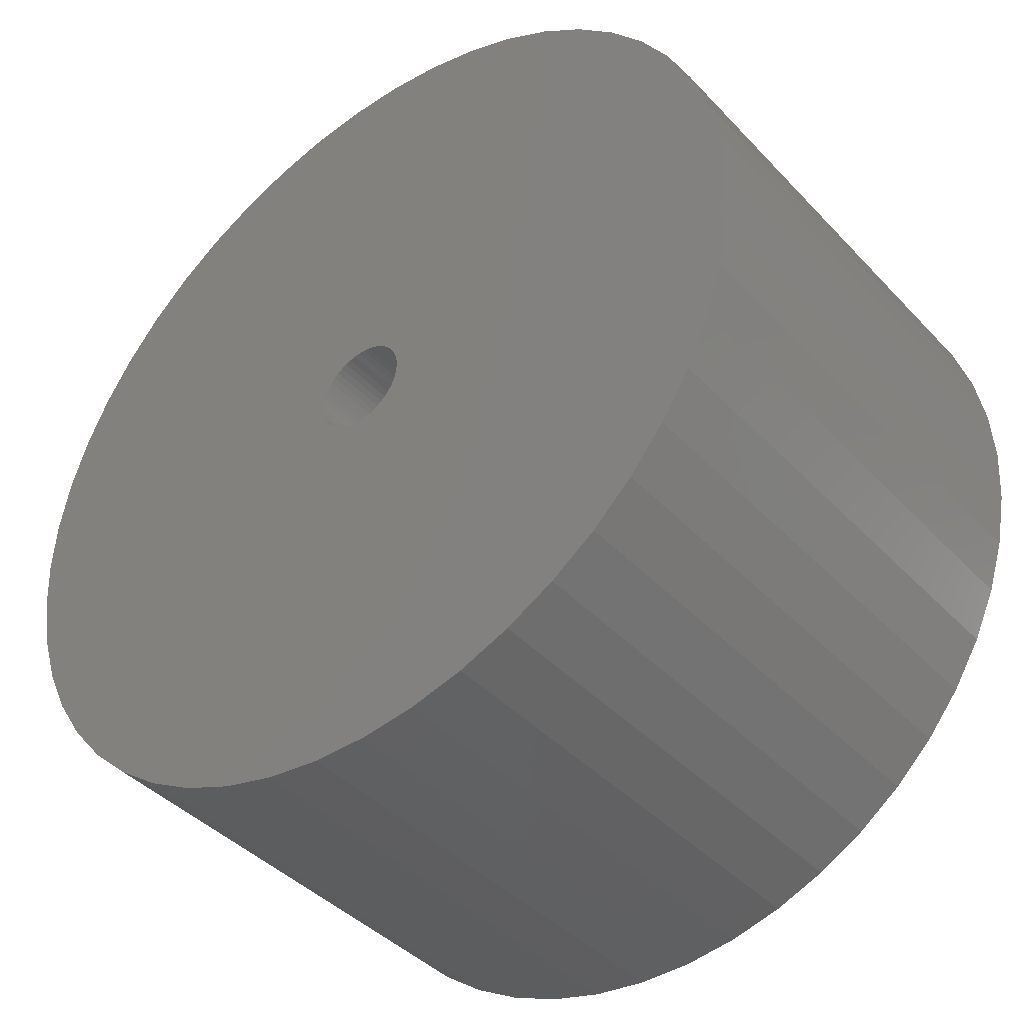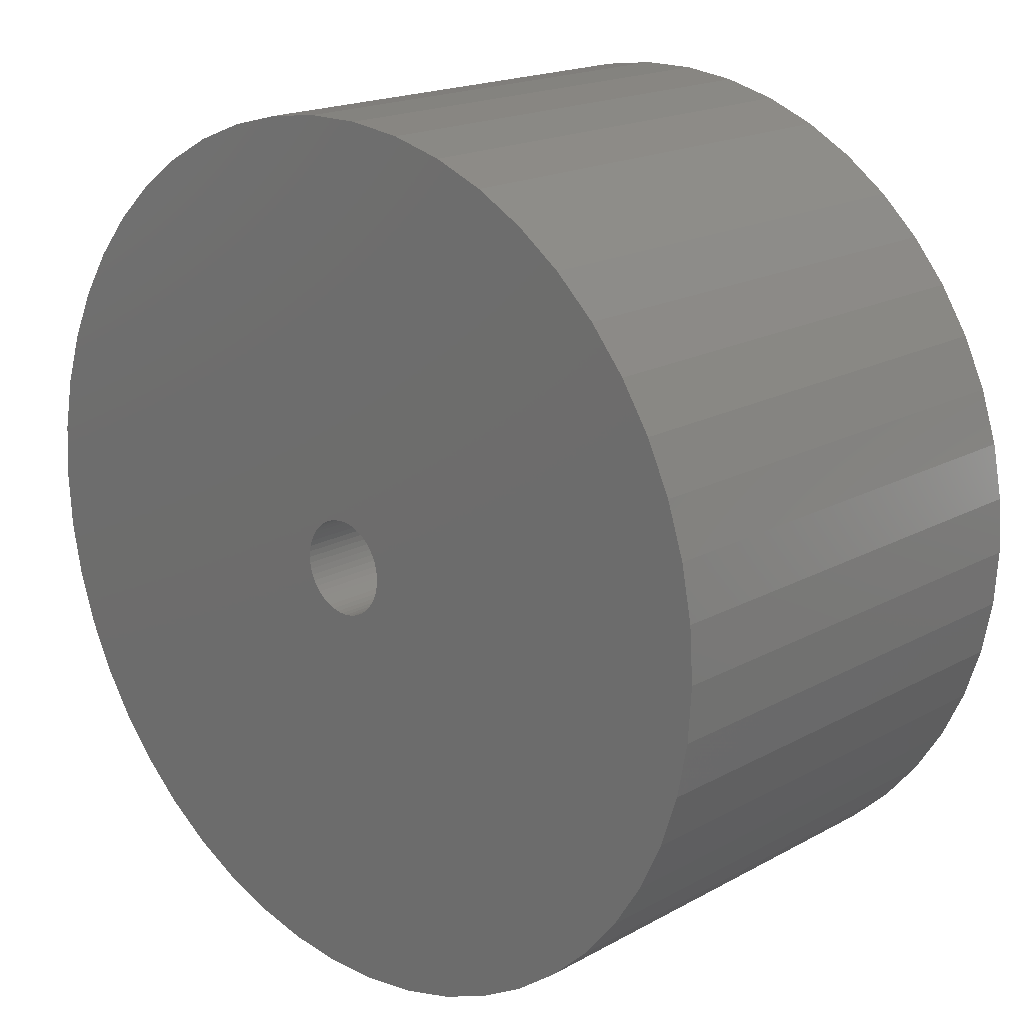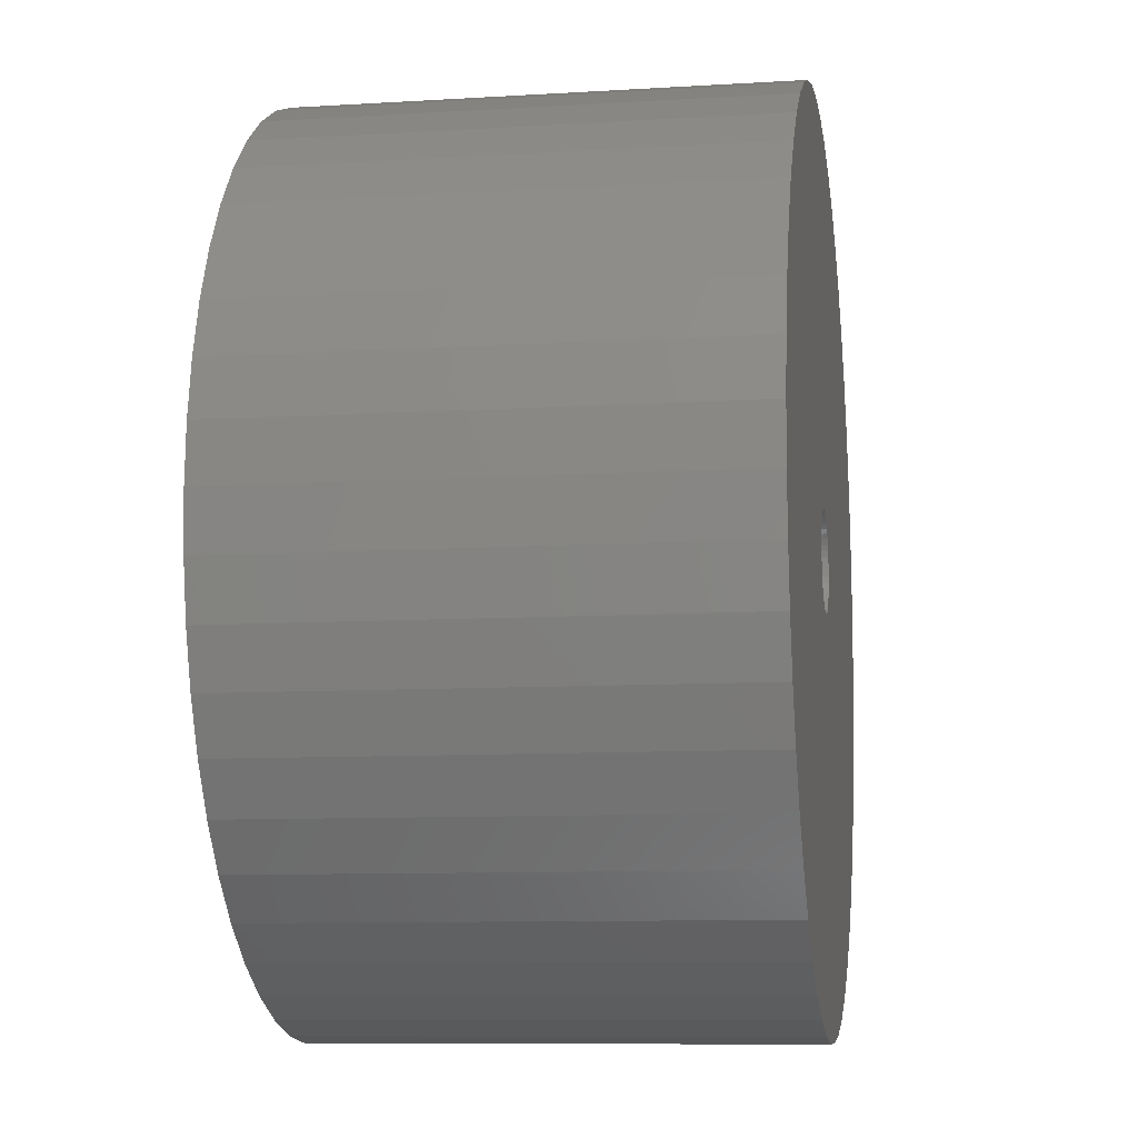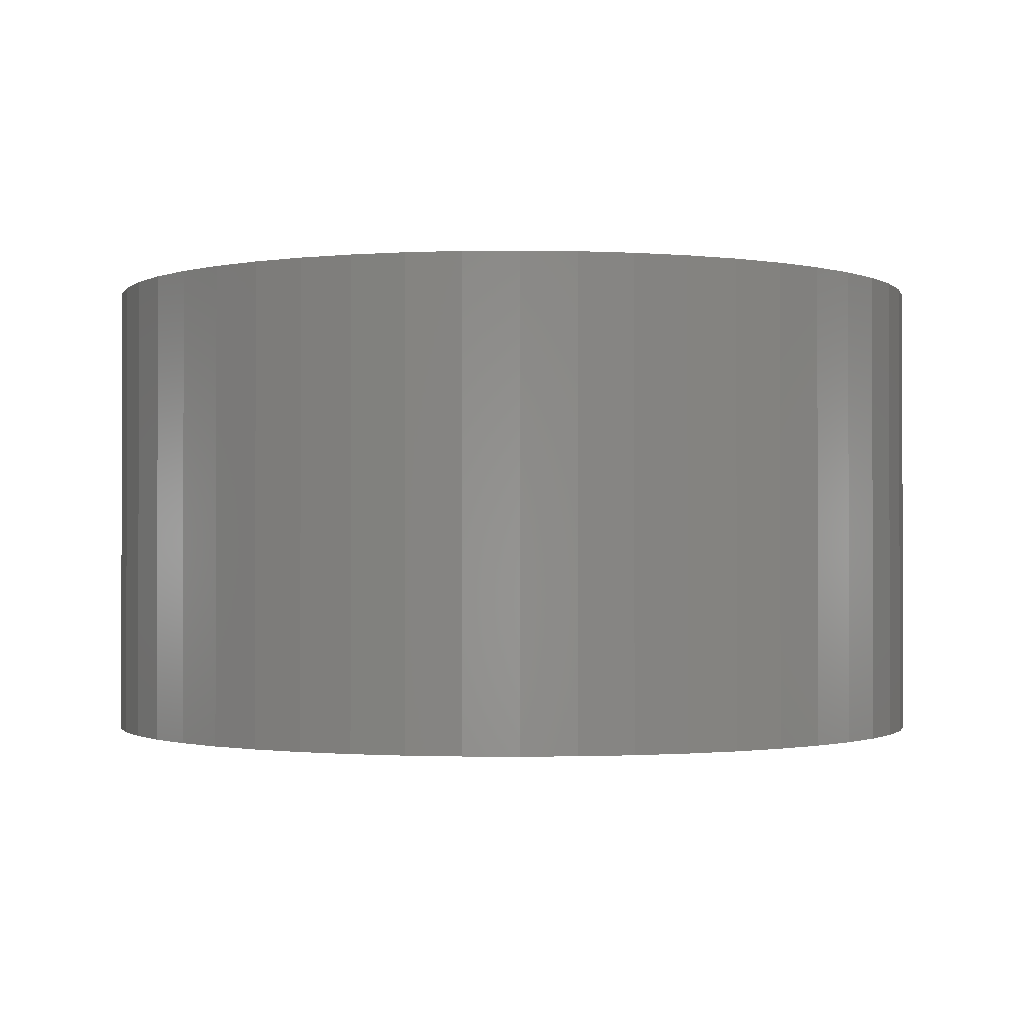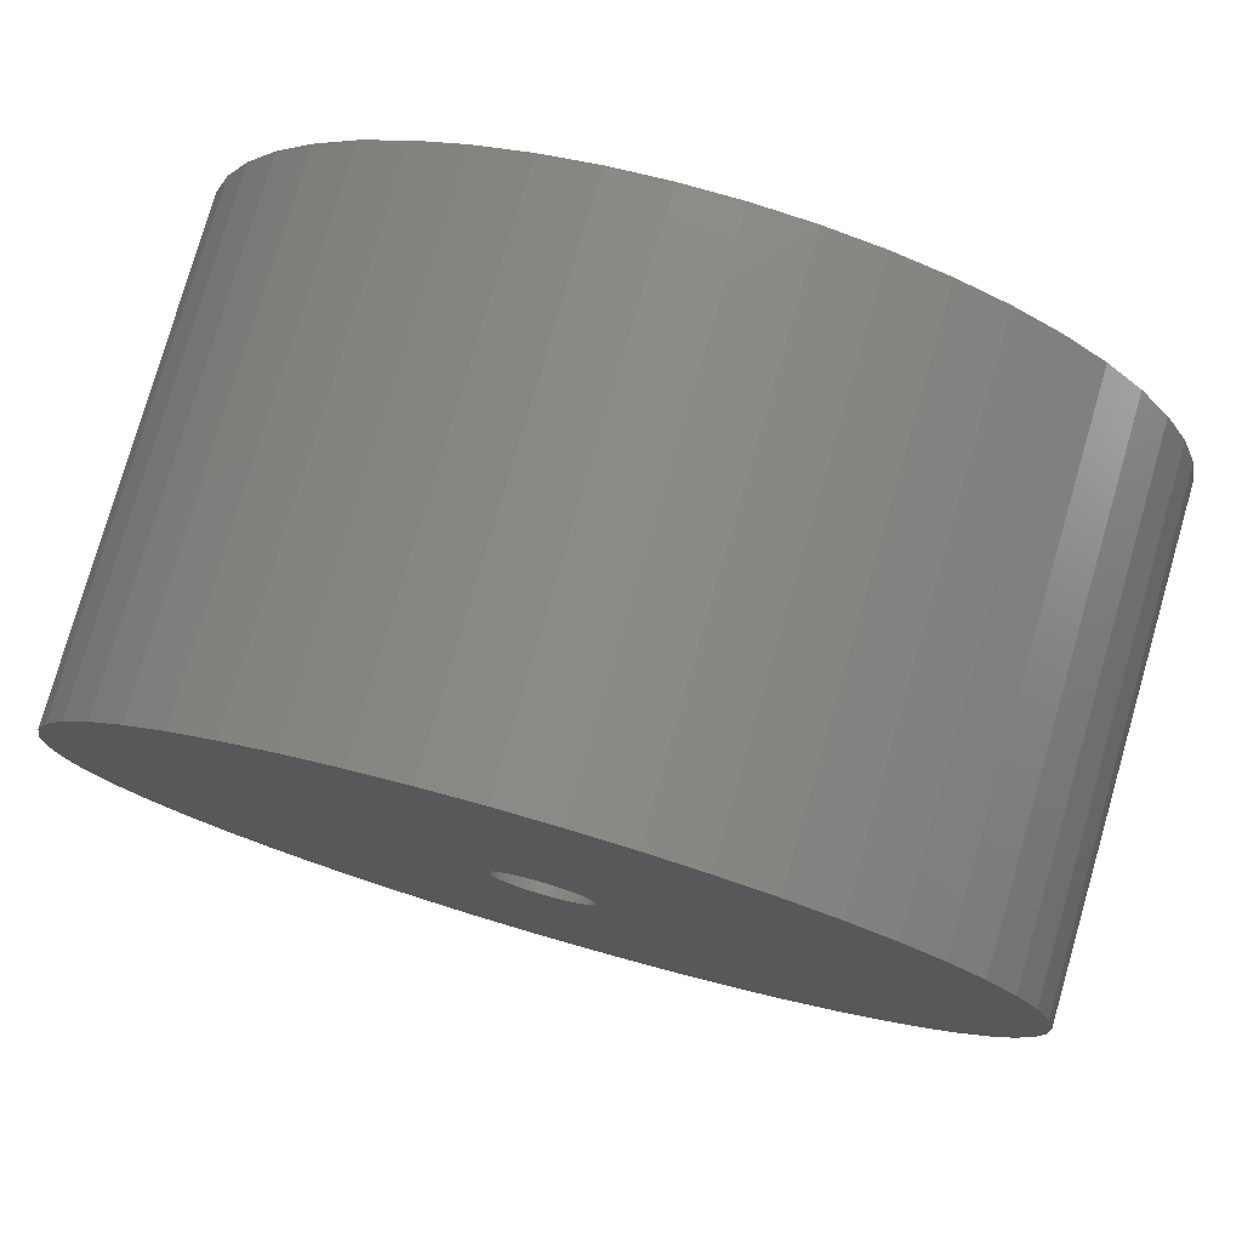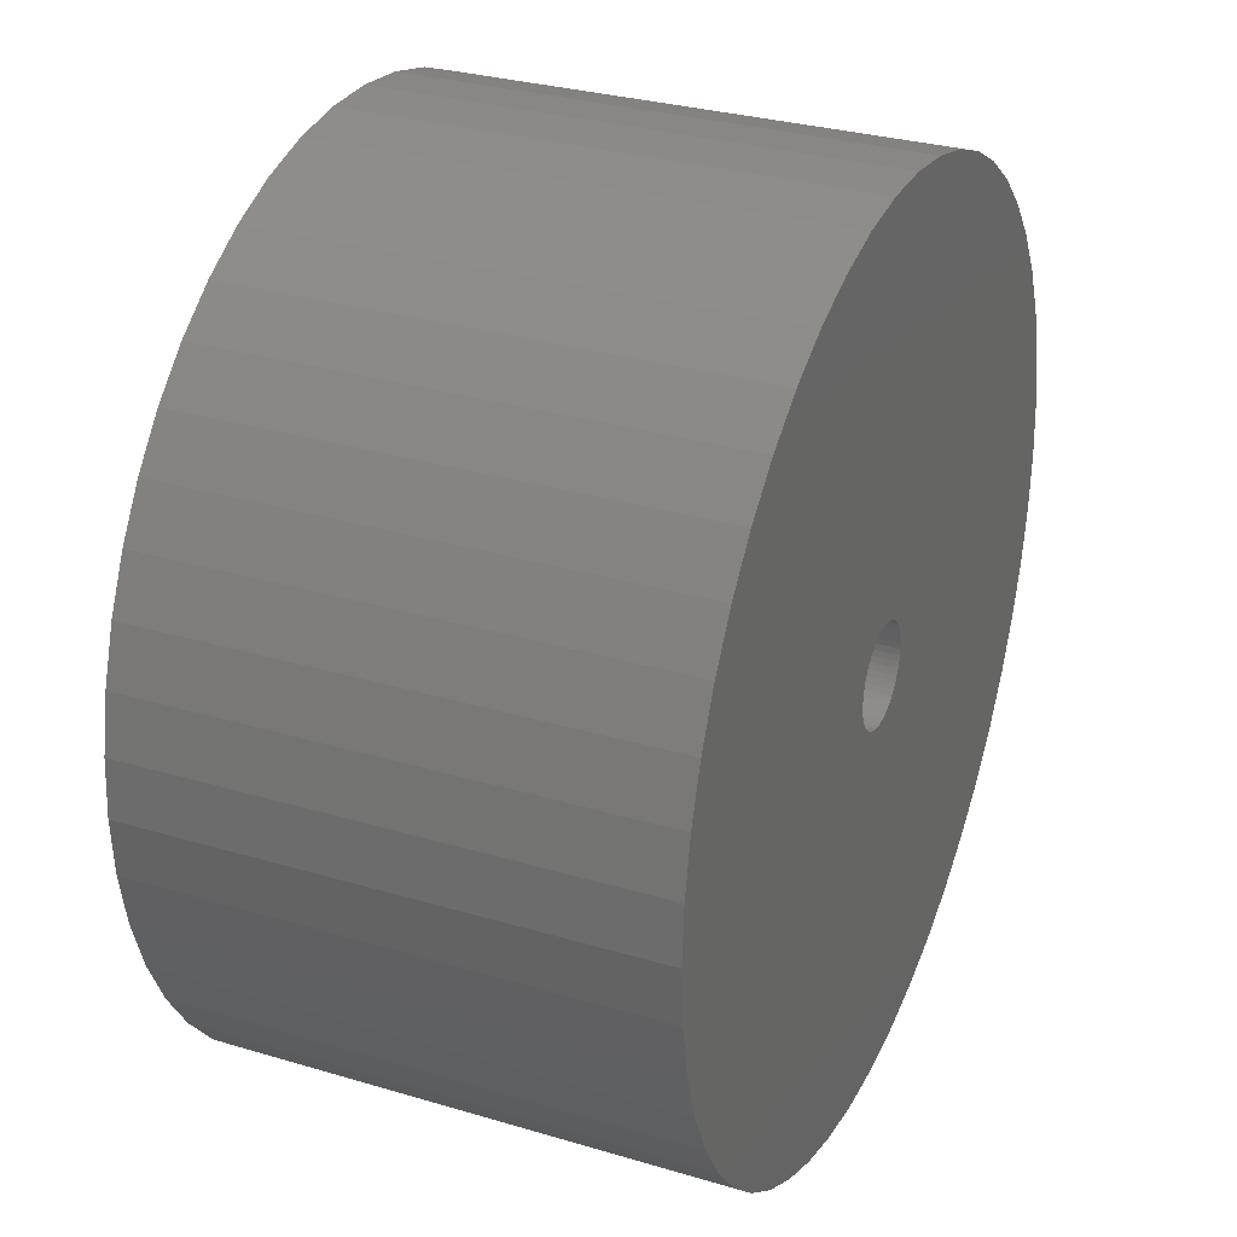
<metadata>
{"format":"stl","ext":"stl","renderer":"f3d","projection":"perspective","resolution":1024,"background":"white","views":[{"elev":-41.3,"azim":-141.3,"up":"+Y"},{"elev":18.3,"azim":43.4,"up":"+Y"},{"elev":-9.5,"azim":-80.9,"up":"+Y"},{"elev":-1.1,"azim":89.0,"up":"+Z"},{"elev":78.4,"azim":16.1,"up":"+Y"},{"elev":30.3,"azim":113.4,"up":"+Y"}]}
</metadata>
<code>
# stl→obj: 200 verts, 400 faces
v 16.5 0 9
v 16.37 2.068 -9
v 16.37 2.068 9
v 16.5 0 -9
v -16.5 0 -9
v -16.37 2.068 9
v -16.37 2.068 -9
v -16.5 0 9
v 1.036 16.47 -9
v -1.036 16.47 9
v 1.036 16.47 9
v -1.036 16.47 -9
v -1.036 -16.47 -9
v 1.036 -16.47 9
v -1.036 -16.47 9
v 1.036 -16.47 -9
v 12.03 11.29 -9
v 10.52 12.71 9
v 12.03 11.29 9
v 10.52 12.71 -9
v -10.52 12.71 -9
v -12.03 11.29 9
v -10.52 12.71 9
v -12.03 11.29 -9
v -5.099 15.69 -9
v -7.025 14.93 9
v -5.099 15.69 9
v -7.025 14.93 -9
v 15.34 6.074 9
v 14.46 7.949 -9
v 14.46 7.949 9
v 15.34 6.074 -9
v 15.98 4.103 -9
v 15.98 4.103 9
v 7.025 14.93 -9
v 5.099 15.69 9
v 7.025 14.93 9
v 5.099 15.69 -9
v 8.841 13.93 -9
v 8.841 13.93 9
v -15.34 6.074 -9
v -14.46 7.949 9
v -14.46 7.949 -9
v -15.34 6.074 9
v -15.98 4.103 -9
v -15.98 4.103 9
v -8.841 13.93 9
v -8.841 13.93 -9
v -3.092 16.21 -9
v -3.092 16.21 9
v 5.099 -15.69 -9
v 7.025 -14.93 9
v 5.099 -15.69 9
v 7.025 -14.93 -9
v 13.35 9.698 9
v 13.35 9.698 -9
v 3.092 16.21 9
v 3.092 16.21 -9
v -13.35 9.698 9
v -13.35 9.698 -9
v 1.8 0 9
v 1.786 0.2256 9
v 16.37 -2.068 9
v 1.743 0.4476 9
v 1.786 -0.2256 9
v 1.674 0.6626 9
v 15.98 -4.103 9
v 1.577 0.8672 9
v 1.743 -0.4476 9
v 1.456 1.058 9
v 15.34 -6.074 9
v 1.312 1.232 9
v 1.674 -0.6626 9
v 1.147 1.387 9
v 14.46 -7.949 9
v 0.9645 1.52 9
v 1.577 -0.8672 9
v 0.7664 1.629 9
v 13.35 -9.698 9
v 0.5562 1.712 9
v 1.456 -1.058 9
v 12.03 -11.29 9
v 0.3373 1.768 9
v 0.113 1.796 9
v -0.113 1.796 9
v -0.3373 1.768 9
v -0.5562 1.712 9
v -0.7664 1.629 9
v -0.9645 1.52 9
v -1.147 1.387 9
v -1.312 1.232 9
v -1.456 1.058 9
v 1.312 -1.232 9
v 10.52 -12.71 9
v 1.147 -1.387 9
v 8.841 -13.93 9
v 0.9645 -1.52 9
v 0.7664 -1.629 9
v 0.5562 -1.712 9
v 3.092 -16.21 9
v 0.3373 -1.768 9
v 0.113 -1.796 9
v -0.113 -1.796 9
v -0.3373 -1.768 9
v -3.092 -16.21 9
v -0.5562 -1.712 9
v -5.099 -15.69 9
v -0.7664 -1.629 9
v -7.025 -14.93 9
v -0.9645 -1.52 9
v -8.841 -13.93 9
v -1.147 -1.387 9
v -10.52 -12.71 9
v -1.312 -1.232 9
v -12.03 -11.29 9
v -1.456 -1.058 9
v -13.35 -9.698 9
v -1.577 -0.8672 9
v -14.46 -7.949 9
v -1.674 -0.6626 9
v -15.34 -6.074 9
v -1.743 -0.4476 9
v -15.98 -4.103 9
v -1.786 -0.2256 9
v -16.37 -2.068 9
v -1.8 0 9
v -1.577 0.8672 9
v -1.674 0.6626 9
v -1.743 0.4476 9
v -1.786 0.2256 9
v 16.37 -2.068 -9
v 15.98 -4.103 -9
v -12.03 -11.29 -9
v -10.52 -12.71 -9
v -14.46 -7.949 -9
v -15.34 -6.074 -9
v -13.35 -9.698 -9
v 1.8 0 -9
v 1.786 -0.2256 -9
v 1.743 -0.4476 -9
v 15.34 -6.074 -9
v 1.786 0.2256 -9
v 1.674 -0.6626 -9
v 14.46 -7.949 -9
v 1.577 -0.8672 -9
v 13.35 -9.698 -9
v 1.743 0.4476 -9
v 1.456 -1.058 -9
v 12.03 -11.29 -9
v 1.312 -1.232 -9
v 10.52 -12.71 -9
v 1.674 0.6626 -9
v 1.147 -1.387 -9
v 8.841 -13.93 -9
v 0.9645 -1.52 -9
v 1.577 0.8672 -9
v 0.7664 -1.629 -9
v 0.5562 -1.712 -9
v 3.092 -16.21 -9
v 1.456 1.058 -9
v 0.3373 -1.768 -9
v 0.113 -1.796 -9
v -0.113 -1.796 -9
v -0.3373 -1.768 -9
v -3.092 -16.21 -9
v -0.5562 -1.712 -9
v -5.099 -15.69 -9
v -0.7664 -1.629 -9
v -7.025 -14.93 -9
v -0.9645 -1.52 -9
v -8.841 -13.93 -9
v -1.147 -1.387 -9
v -1.312 -1.232 -9
v -1.456 -1.058 -9
v 1.312 1.232 -9
v 1.147 1.387 -9
v 0.9645 1.52 -9
v 0.7664 1.629 -9
v 0.5562 1.712 -9
v 0.3373 1.768 -9
v 0.113 1.796 -9
v -0.113 1.796 -9
v -0.3373 1.768 -9
v -0.5562 1.712 -9
v -0.7664 1.629 -9
v -0.9645 1.52 -9
v -1.147 1.387 -9
v -1.312 1.232 -9
v -1.456 1.058 -9
v -1.577 0.8672 -9
v -1.674 0.6626 -9
v -1.743 0.4476 -9
v -1.786 0.2256 -9
v -1.8 0 -9
v -1.577 -0.8672 -9
v -1.674 -0.6626 -9
v -1.743 -0.4476 -9
v -15.98 -4.103 -9
v -1.786 -0.2256 -9
v -16.37 -2.068 -9
f 1 2 3
f 2 1 4
f 5 6 7
f 6 5 8
f 9 10 11
f 10 9 12
f 13 14 15
f 14 13 16
f 17 18 19
f 18 17 20
f 21 22 23
f 22 21 24
f 25 26 27
f 26 25 28
f 29 30 31
f 30 29 32
f 3 33 34
f 33 3 2
f 35 36 37
f 36 35 38
f 39 37 40
f 37 39 35
f 41 42 43
f 42 41 44
f 45 44 41
f 44 45 46
f 28 47 26
f 47 28 48
f 49 27 50
f 27 49 25
f 51 52 53
f 52 51 54
f 34 32 29
f 32 34 33
f 55 17 19
f 17 55 56
f 31 56 55
f 56 31 30
f 38 57 36
f 57 38 58
f 58 11 57
f 11 58 9
f 20 40 18
f 40 20 39
f 43 59 60
f 59 43 42
f 60 22 24
f 22 60 59
f 7 46 45
f 46 7 6
f 61 1 3
f 62 3 34
f 1 61 63
f 64 34 29
f 65 63 61
f 66 29 31
f 63 65 67
f 68 31 55
f 69 67 65
f 70 55 19
f 67 69 71
f 72 19 18
f 73 71 69
f 74 18 40
f 71 73 75
f 76 40 37
f 77 75 73
f 78 37 36
f 75 77 79
f 80 36 57
f 81 79 77
f 79 81 82
f 3 62 61
f 34 64 62
f 29 66 64
f 31 68 66
f 55 70 68
f 19 72 70
f 18 74 72
f 83 57 11
f 40 76 74
f 37 78 76
f 36 80 78
f 57 83 80
f 11 84 83
f 11 85 84
f 10 85 11
f 85 10 86
f 50 86 10
f 86 50 87
f 27 87 50
f 87 27 88
f 26 88 27
f 88 26 89
f 47 89 26
f 89 47 90
f 23 90 47
f 90 23 91
f 22 91 23
f 91 22 92
f 93 82 81
f 82 93 94
f 95 94 93
f 94 95 96
f 97 96 95
f 96 97 52
f 98 52 97
f 52 98 53
f 99 53 98
f 53 99 100
f 101 100 99
f 100 101 14
f 102 14 101
f 103 14 102
f 15 103 104
f 105 104 106
f 107 106 108
f 109 108 110
f 103 15 14
f 111 110 112
f 113 112 114
f 115 114 116
f 117 116 118
f 119 118 120
f 121 120 122
f 123 122 124
f 125 124 126
f 59 92 22
f 104 105 15
f 92 59 127
f 106 107 105
f 42 127 59
f 108 109 107
f 127 42 128
f 110 111 109
f 44 128 42
f 112 113 111
f 128 44 129
f 114 115 113
f 46 129 44
f 116 117 115
f 129 46 130
f 118 119 117
f 6 130 46
f 120 121 119
f 130 6 126
f 122 123 121
f 8 126 6
f 124 125 123
f 126 8 125
f 48 23 47
f 23 48 21
f 12 50 10
f 50 12 49
f 63 4 1
f 4 63 131
f 67 131 63
f 131 67 132
f 133 113 115
f 113 133 134
f 135 121 136
f 121 135 119
f 137 119 135
f 119 137 117
f 138 4 131
f 139 131 132
f 4 138 2
f 140 132 141
f 142 2 138
f 143 141 144
f 2 142 33
f 145 144 146
f 147 33 142
f 148 146 149
f 33 147 32
f 150 149 151
f 152 32 147
f 153 151 154
f 32 152 30
f 155 154 54
f 156 30 152
f 157 54 51
f 30 156 56
f 158 51 159
f 160 56 156
f 56 160 17
f 131 139 138
f 132 140 139
f 141 143 140
f 144 145 143
f 146 148 145
f 149 150 148
f 151 153 150
f 161 159 16
f 154 155 153
f 54 157 155
f 51 158 157
f 159 161 158
f 16 162 161
f 16 163 162
f 13 163 16
f 163 13 164
f 165 164 13
f 164 165 166
f 167 166 165
f 166 167 168
f 169 168 167
f 168 169 170
f 171 170 169
f 170 171 172
f 134 172 171
f 172 134 173
f 133 173 134
f 173 133 174
f 175 17 160
f 17 175 20
f 176 20 175
f 20 176 39
f 177 39 176
f 39 177 35
f 178 35 177
f 35 178 38
f 179 38 178
f 38 179 58
f 180 58 179
f 58 180 9
f 181 9 180
f 182 9 181
f 12 182 183
f 49 183 184
f 25 184 185
f 28 185 186
f 182 12 9
f 48 186 187
f 21 187 188
f 24 188 189
f 60 189 190
f 43 190 191
f 41 191 192
f 45 192 193
f 7 193 194
f 137 174 133
f 183 49 12
f 174 137 195
f 184 25 49
f 135 195 137
f 185 28 25
f 195 135 196
f 186 48 28
f 136 196 135
f 187 21 48
f 196 136 197
f 188 24 21
f 198 197 136
f 189 60 24
f 197 198 199
f 190 43 60
f 200 199 198
f 191 41 43
f 199 200 194
f 192 45 41
f 5 194 200
f 193 7 45
f 194 5 7
f 54 96 52
f 96 54 154
f 75 141 71
f 141 75 144
f 133 117 137
f 117 133 115
f 136 123 198
f 123 136 121
f 154 94 96
f 94 154 151
f 159 53 100
f 53 159 51
f 16 100 14
f 100 16 159
f 79 144 75
f 144 79 146
f 82 146 79
f 146 82 149
f 71 132 67
f 132 71 141
f 165 15 105
f 15 165 13
f 169 107 109
f 107 169 167
f 167 105 107
f 105 167 165
f 198 125 200
f 125 198 123
f 200 8 5
f 8 200 125
f 151 82 94
f 82 151 149
f 171 109 111
f 109 171 169
f 134 111 113
f 111 134 171
f 138 62 142
f 62 138 61
f 126 193 130
f 193 126 194
f 182 84 85
f 84 182 181
f 162 103 102
f 103 162 163
f 176 72 74
f 72 176 175
f 188 90 91
f 90 188 187
f 185 87 88
f 87 185 184
f 148 77 145
f 77 148 81
f 152 68 156
f 68 152 66
f 142 64 147
f 64 142 62
f 179 78 80
f 78 179 178
f 180 80 83
f 80 180 179
f 177 74 76
f 74 177 176
f 128 190 127
f 190 128 191
f 129 191 128
f 191 129 192
f 184 86 87
f 86 184 183
f 161 102 101
f 102 161 162
f 157 99 98
f 99 157 158
f 147 66 152
f 66 147 64
f 160 72 175
f 72 160 70
f 156 70 160
f 70 156 68
f 181 83 84
f 83 181 180
f 178 76 78
f 76 178 177
f 127 189 92
f 189 127 190
f 92 188 91
f 188 92 189
f 130 192 129
f 192 130 193
f 186 88 89
f 88 186 185
f 187 89 90
f 89 187 186
f 183 85 86
f 85 183 182
f 139 61 138
f 61 139 65
f 155 98 97
f 98 155 157
f 150 95 93
f 95 150 153
f 140 65 139
f 65 140 69
f 145 73 143
f 73 145 77
f 150 81 148
f 81 150 93
f 164 106 104
f 106 164 166
f 120 197 122
f 197 120 196
f 158 101 99
f 101 158 161
f 153 97 95
f 97 153 155
f 143 69 140
f 69 143 73
f 163 104 103
f 104 163 164
f 166 108 106
f 108 166 168
f 170 112 110
f 112 170 172
f 172 114 112
f 114 172 173
f 122 199 124
f 199 122 197
f 124 194 126
f 194 124 199
f 168 110 108
f 110 168 170
f 116 195 118
f 195 116 174
f 118 196 120
f 196 118 195
f 114 174 116
f 174 114 173

</code>
